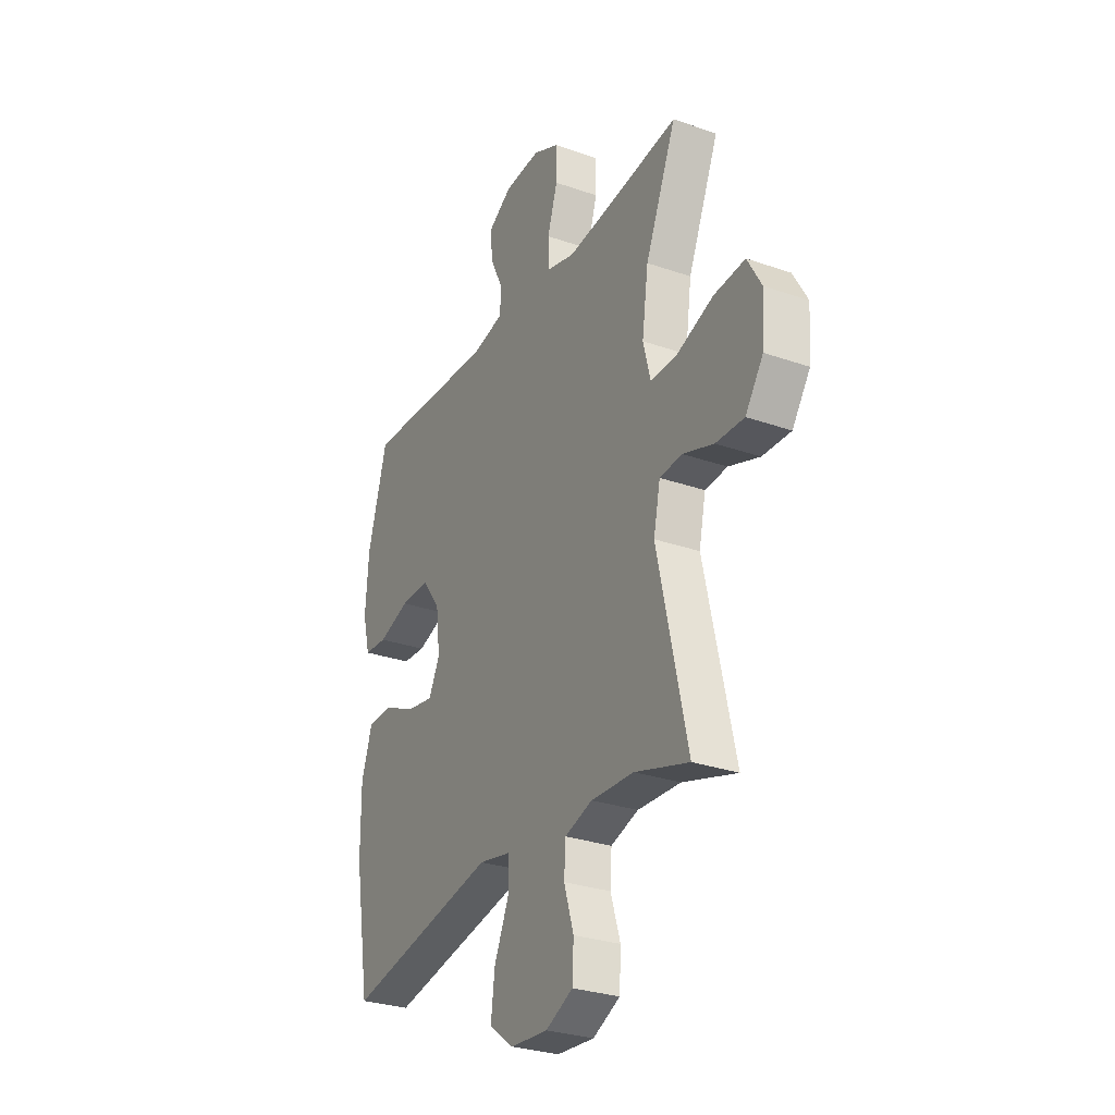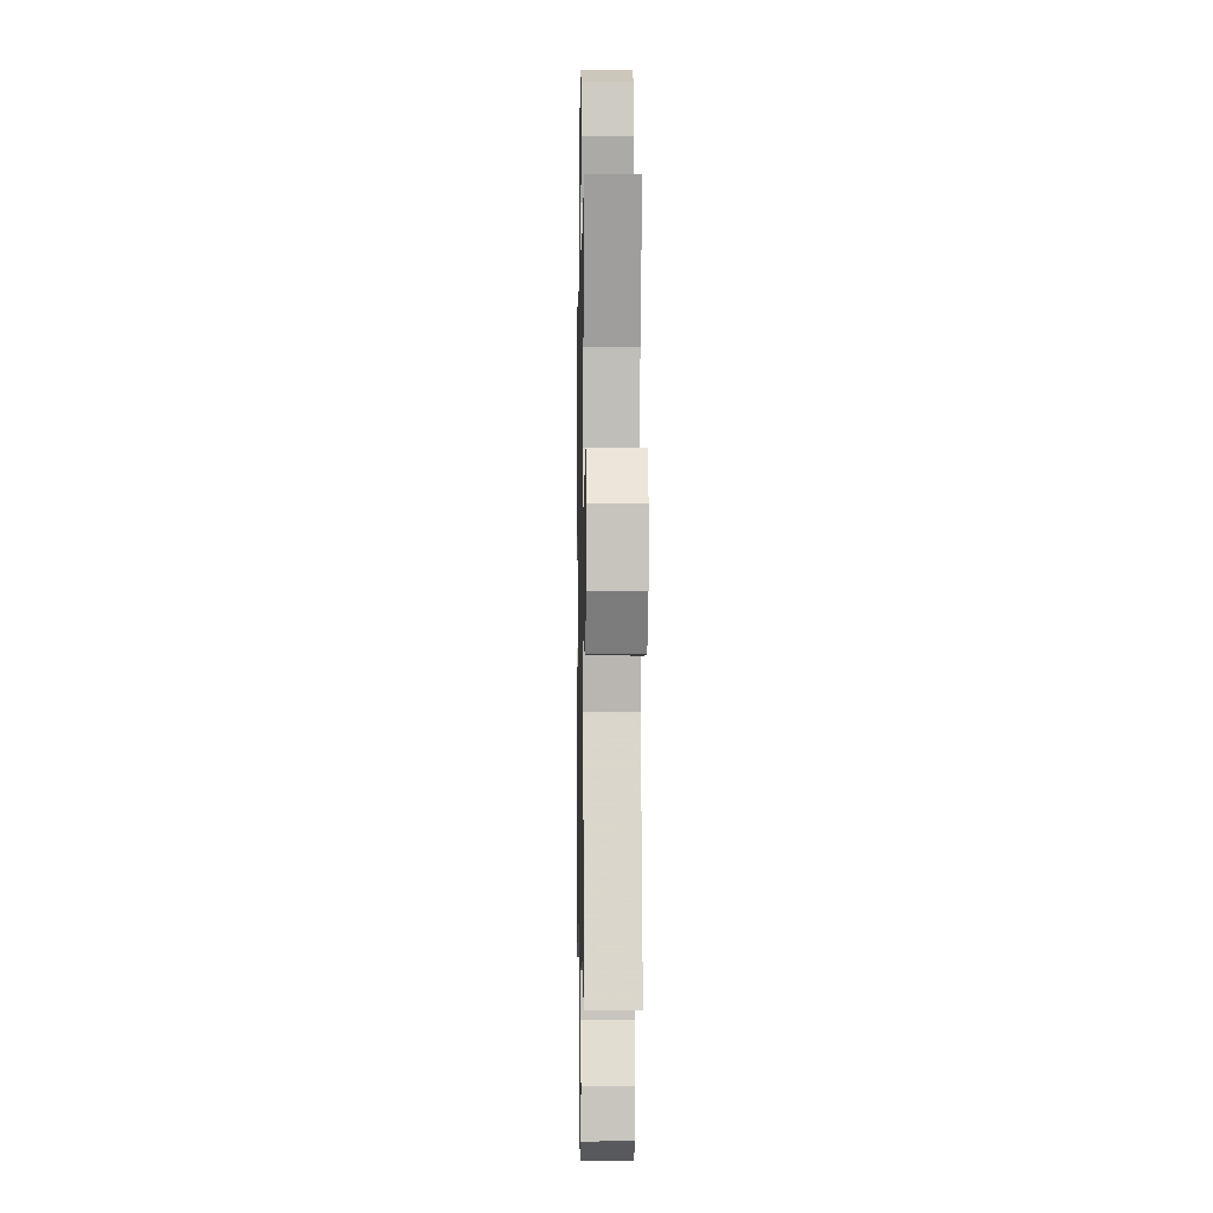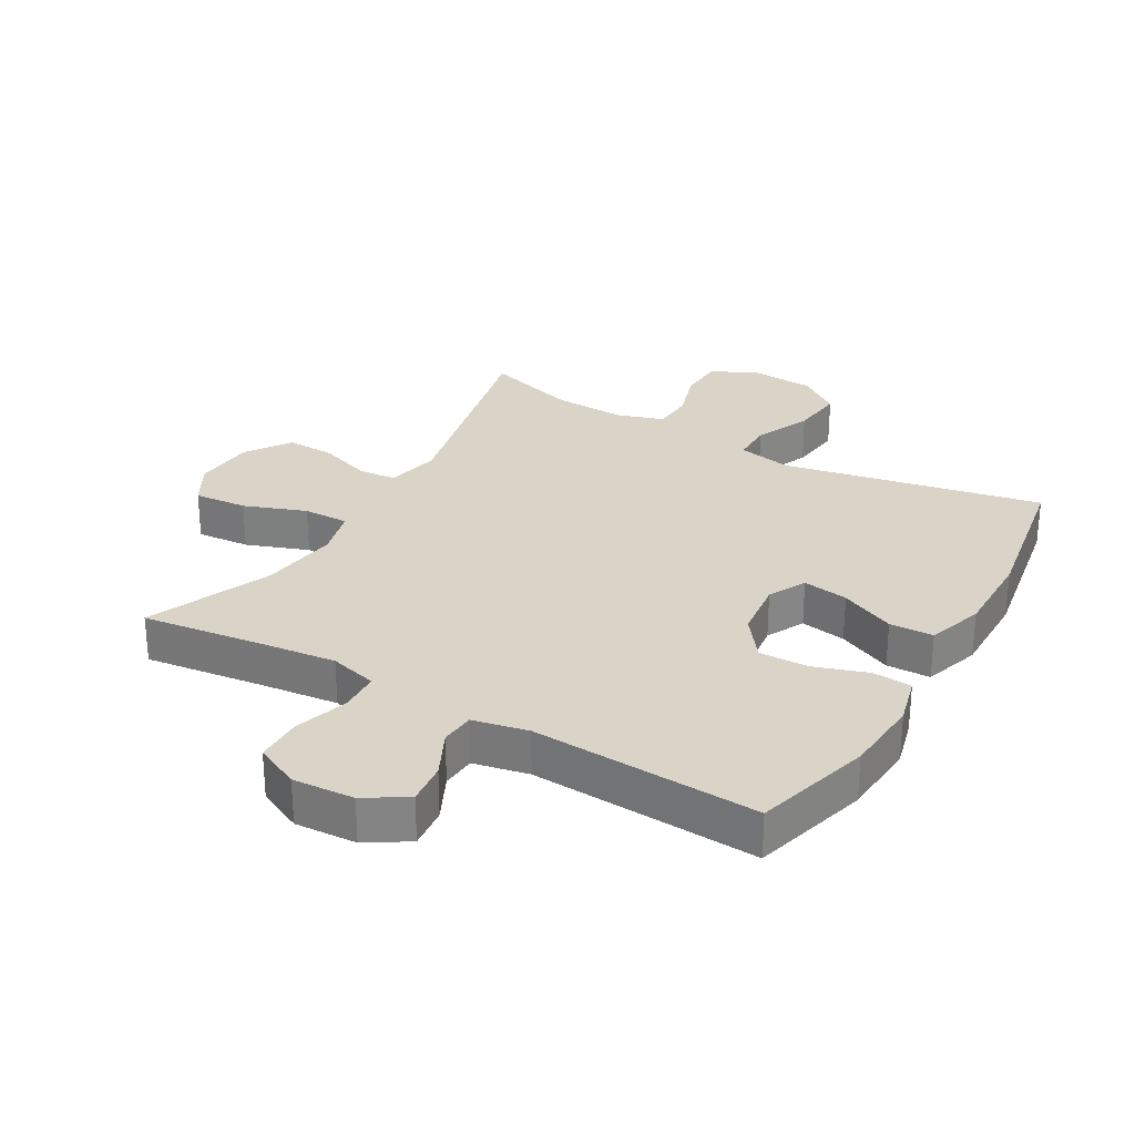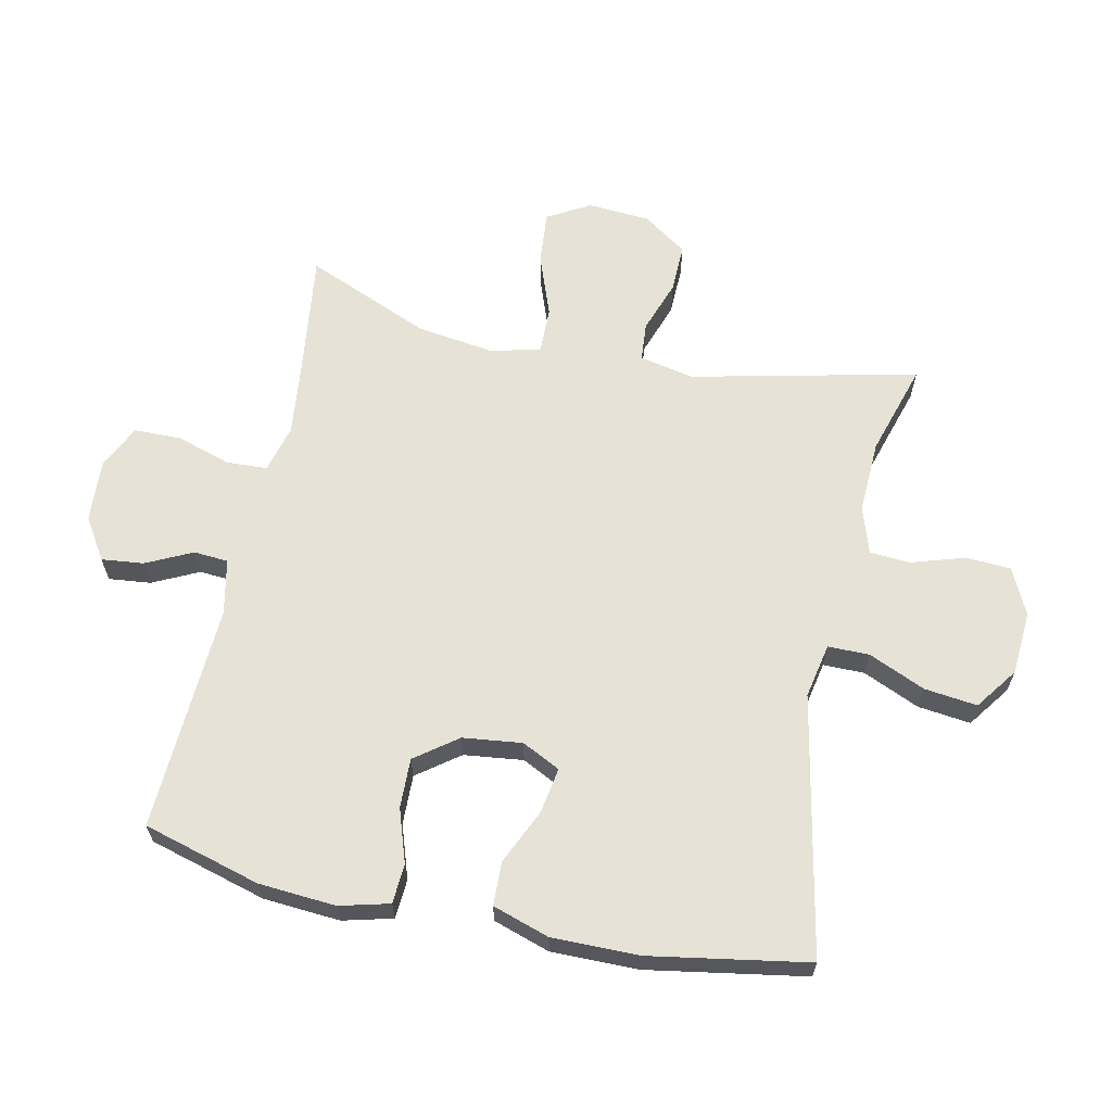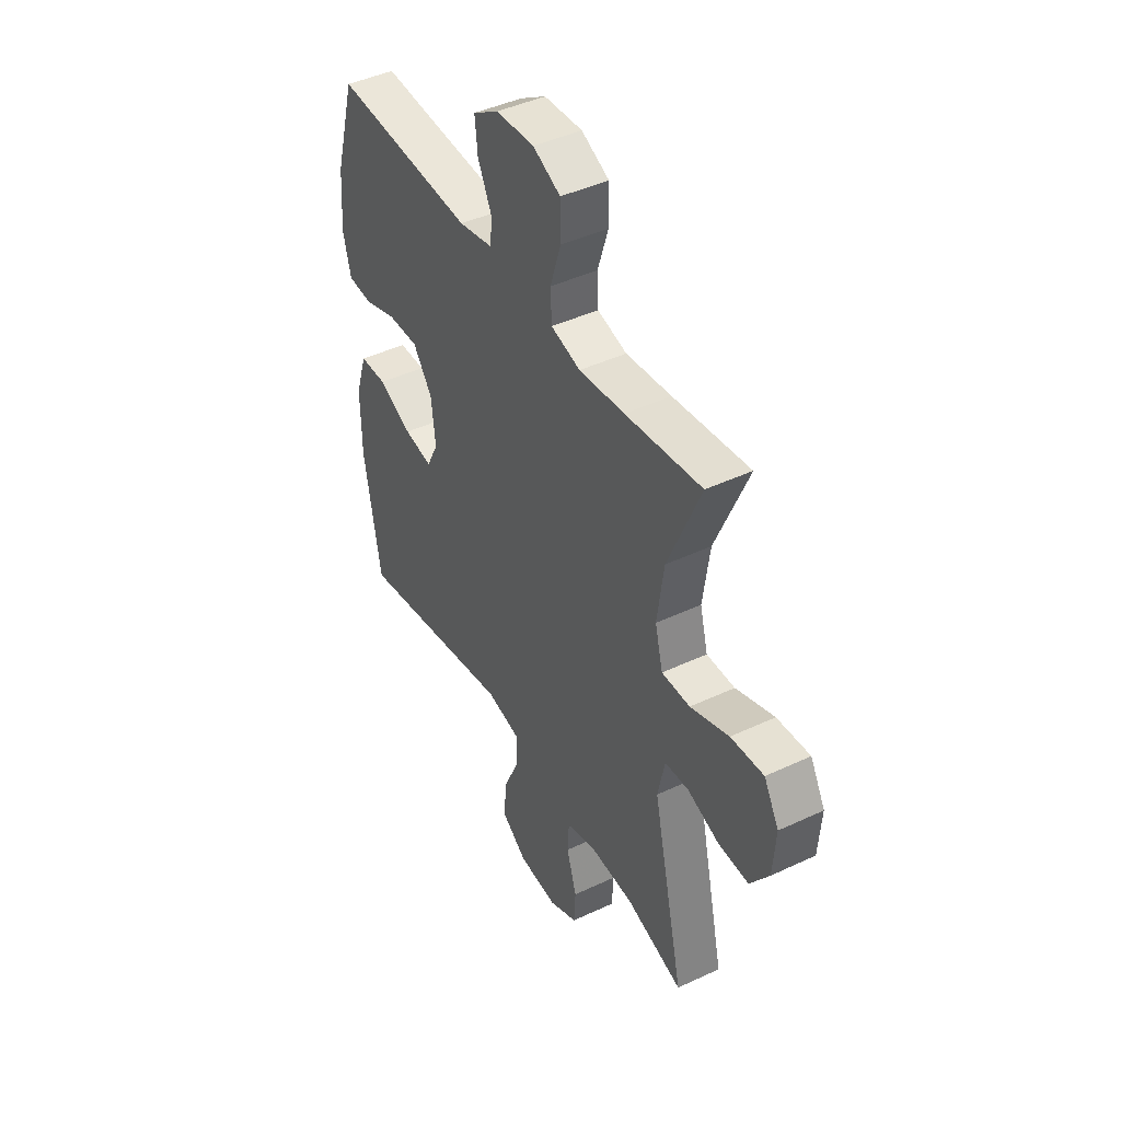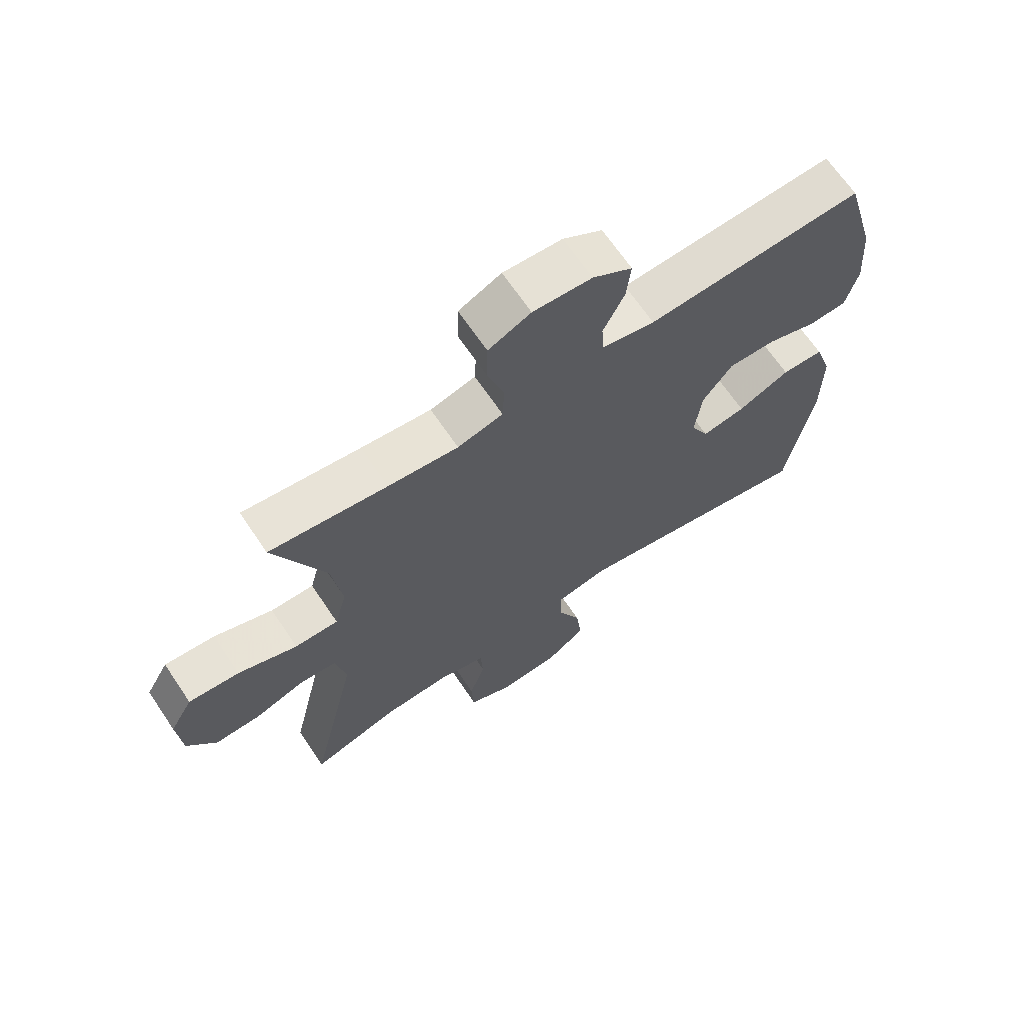
<metadata>
{"format":"obj","ext":"obj","renderer":"f3d","projection":"perspective","resolution":1024,"background":"white","views":[{"elev":-28.9,"azim":-117.5,"up":"+Z"},{"elev":-3.6,"azim":-91.1,"up":"+Z"},{"elev":28.7,"azim":30.0,"up":"+Y"},{"elev":63.7,"azim":102.0,"up":"+Y"},{"elev":44.0,"azim":-118.9,"up":"+Z"},{"elev":67.3,"azim":-34.0,"up":"+Z"}]}
</metadata>
<code>
v 0.5 0.07 0.5
v 0.552 0.07 0.316
v 0.561 0.07 0.195
v 0.541 0.07 0.117
v 0.479 0.07 0.113
v 0.395 0.07 0.141
v 0.317 0.07 0.143
v 0.268 0.07 0.077
v 0.257 0.07 -0.016
v 0.287 0.07 -0.076
v 0.359 0.07 -0.064
v 0.445 0.07 -0.025
v 0.514 0.07 -0.027
v 0.543 0.07 -0.116
v 0.542 0.07 -0.253
v 0.5 0.07 -0.5
v 0.092 0.07 -0.419
v 0.006 0.07 -0.436
v 0.006 0.07 -0.501
v 0.045 0.07 -0.59
v 0.055 0.07 -0.673
v -0.011 0.07 -0.721
v -0.111 0.07 -0.728
v -0.184 0.07 -0.693
v -0.188 0.07 -0.622
v -0.162 0.07 -0.539
v -0.166 0.07 -0.475
v -0.24 0.07 -0.451
v -0.355 0.07 -0.456
v -0.5 0.07 -0.5
v -0.42 0.07 -0.145
v -0.438 0.07 -0.06
v -0.498 0.07 -0.055
v -0.581 0.07 -0.084
v -0.657 0.07 -0.086
v -0.705 0.07 -0.017
v -0.712 0.07 0.081
v -0.674 0.07 0.148
v -0.59 0.07 0.141
v -0.492 0.07 0.105
v -0.42 0.07 0.104
v -0.4 0.07 0.181
v -0.417 0.07 0.303
v -0.5 0.07 0.5
v -0.306 0.07 0.475
v -0.19 0.07 0.462
v -0.115 0.07 0.482
v -0.112 0.07 0.546
v -0.139 0.07 0.631
v -0.138 0.07 0.705
v -0.068 0.07 0.738
v 0.029 0.07 0.732
v 0.094 0.07 0.691
v 0.087 0.07 0.625
v 0.052 0.07 0.553
v 0.056 0.07 0.499
v 0.143 0.07 0.481
v 0.5 0 0.5
v 0.552 0 0.316
v 0.561 0 0.195
v 0.541 0 0.117
v 0.479 0 0.113
v 0.395 0 0.141
v 0.317 0 0.143
v 0.268 0 0.077
v 0.257 0 -0.016
v 0.287 0 -0.076
v 0.359 0 -0.064
v 0.445 0 -0.025
v 0.514 0 -0.027
v 0.543 0 -0.116
v 0.542 0 -0.253
v 0.5 0 -0.5
v 0.092 0 -0.419
v 0.006 0 -0.436
v 0.006 0 -0.501
v 0.045 0 -0.59
v 0.055 0 -0.673
v -0.011 0 -0.721
v -0.111 0 -0.728
v -0.184 0 -0.693
v -0.188 0 -0.622
v -0.162 0 -0.539
v -0.166 0 -0.475
v -0.24 0 -0.451
v -0.355 0 -0.456
v -0.5 0 -0.5
v -0.42 0 -0.145
v -0.438 0 -0.06
v -0.498 0 -0.055
v -0.581 0 -0.084
v -0.657 0 -0.086
v -0.705 0 -0.017
v -0.712 0 0.081
v -0.674 0 0.148
v -0.59 0 0.141
v -0.492 0 0.105
v -0.42 0 0.104
v -0.4 0 0.181
v -0.417 0 0.303
v -0.5 0 0.5
v -0.306 0 0.475
v -0.19 0 0.462
v -0.115 0 0.482
v -0.112 0 0.546
v -0.139 0 0.631
v -0.138 0 0.705
v -0.068 0 0.738
v 0.029 0 0.732
v 0.094 0 0.691
v 0.087 0 0.625
v 0.052 0 0.553
v 0.056 0 0.499
v 0.143 0 0.481
f 52 53 54 55
f 52 55 56
f 51 52 56
f 48 49 50 51
f 47 48 51 56
f 46 47 56 57
f 43 44 45
f 42 43 45 46
f 41 42 46 57
f 37 38 39 40
f 37 40 41
f 36 37 41
f 33 34 35 36
f 32 33 36 41
f 31 32 41 57
f 29 30 31 57
f 23 24 25 26
f 23 26 27
f 22 23 27
f 19 20 21 22
f 18 19 22 27
f 14 15 16 17
f 14 17 18
f 11 12 13 14
f 10 11 14 18
f 9 10 18 27
f 3 4 5 6
f 3 6 7
f 2 3 7
f 1 2 7
f 28 29 57 1
f 8 9 27 28
f 1 7 8 28
f 112 111 110 109
f 113 112 109
f 113 109 108
f 108 107 106 105
f 113 108 105 104
f 114 113 104 103
f 102 101 100
f 103 102 100 99
f 114 103 99 98
f 97 96 95 94
f 98 97 94
f 98 94 93
f 93 92 91 90
f 98 93 90 89
f 114 98 89 88
f 114 88 87 86
f 83 82 81 80
f 84 83 80
f 84 80 79
f 79 78 77 76
f 84 79 76 75
f 74 73 72 71
f 75 74 71
f 71 70 69 68
f 75 71 68 67
f 84 75 67 66
f 63 62 61 60
f 64 63 60
f 64 60 59
f 64 59 58
f 58 114 86 85
f 85 84 66 65
f 85 65 64 58
f 1 58 59 2
f 2 59 60 3
f 3 60 61 4
f 4 61 62 5
f 5 62 63 6
f 6 63 64 7
f 7 64 65 8
f 8 65 66 9
f 9 66 67 10
f 10 67 68 11
f 11 68 69 12
f 12 69 70 13
f 13 70 71 14
f 14 71 72 15
f 15 72 73 16
f 16 73 74 17
f 17 74 75 18
f 18 75 76 19
f 19 76 77 20
f 20 77 78 21
f 21 78 79 22
f 22 79 80 23
f 23 80 81 24
f 24 81 82 25
f 25 82 83 26
f 26 83 84 27
f 27 84 85 28
f 28 85 86 29
f 29 86 87 30
f 30 87 88 31
f 31 88 89 32
f 32 89 90 33
f 33 90 91 34
f 34 91 92 35
f 35 92 93 36
f 36 93 94 37
f 37 94 95 38
f 38 95 96 39
f 39 96 97 40
f 40 97 98 41
f 41 98 99 42
f 42 99 100 43
f 43 100 101 44
f 44 101 102 45
f 45 102 103 46
f 46 103 104 47
f 47 104 105 48
f 48 105 106 49
f 49 106 107 50
f 50 107 108 51
f 51 108 109 52
f 52 109 110 53
f 53 110 111 54
f 54 111 112 55
f 55 112 113 56
f 56 113 114 57
f 57 114 58 1

</code>
